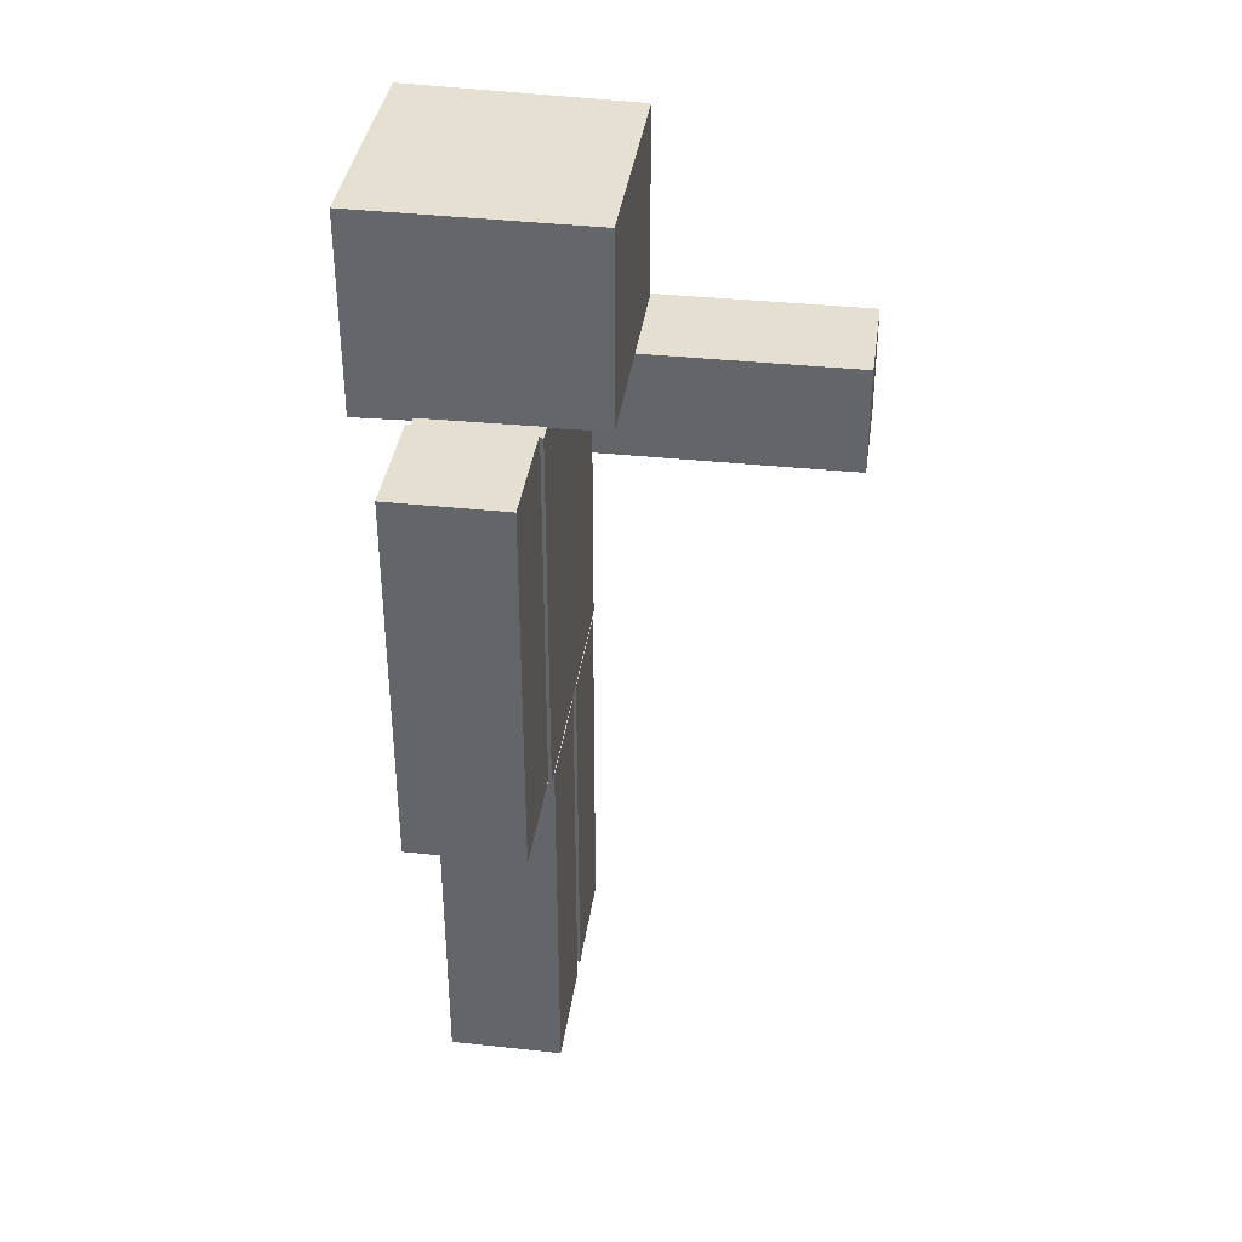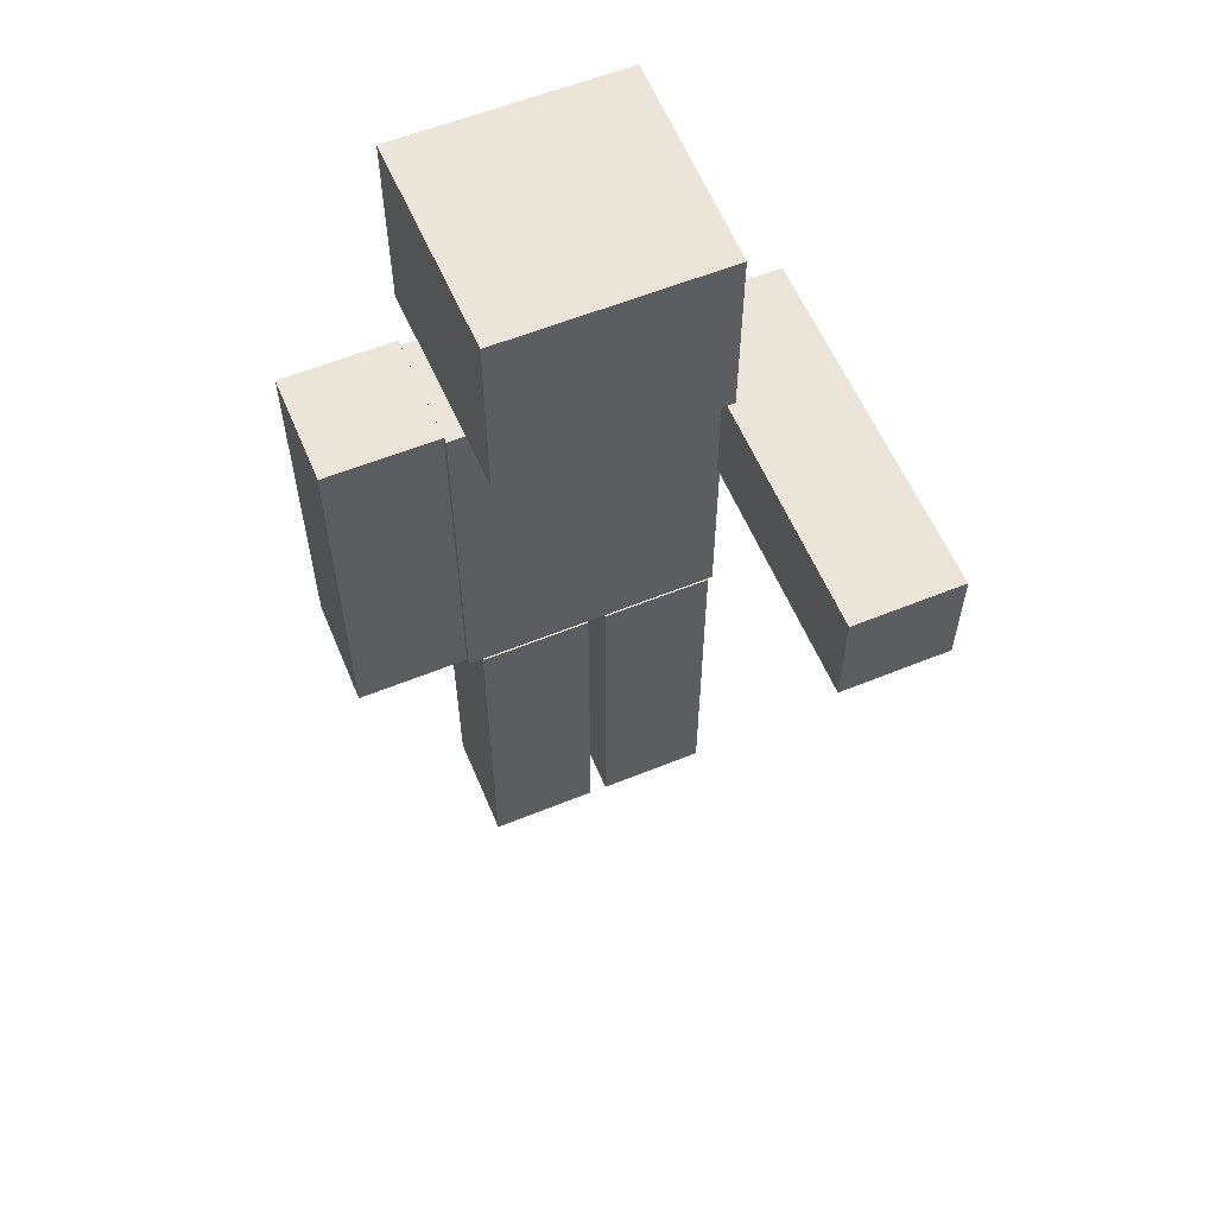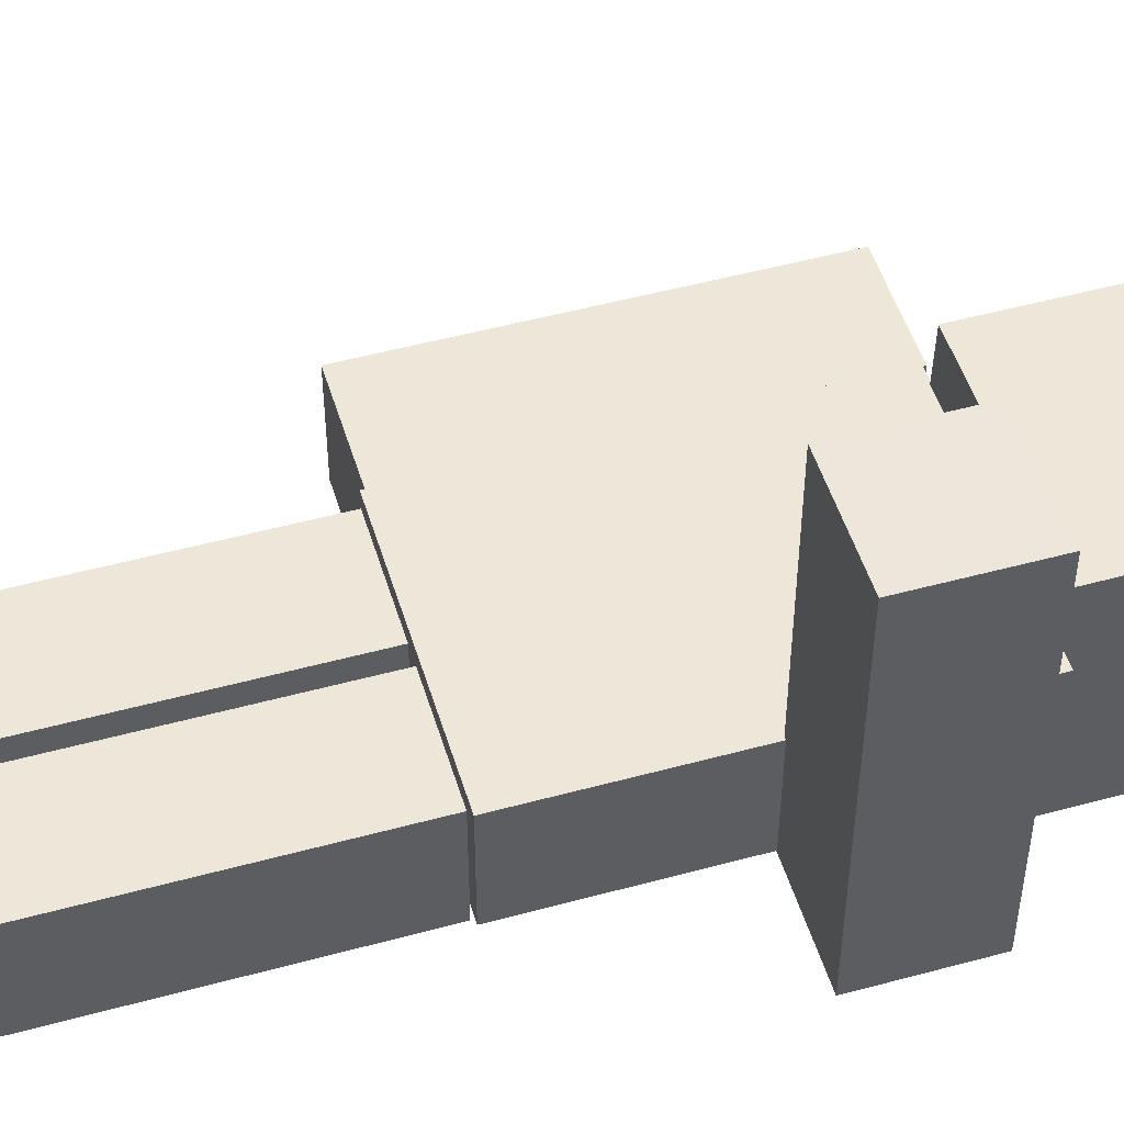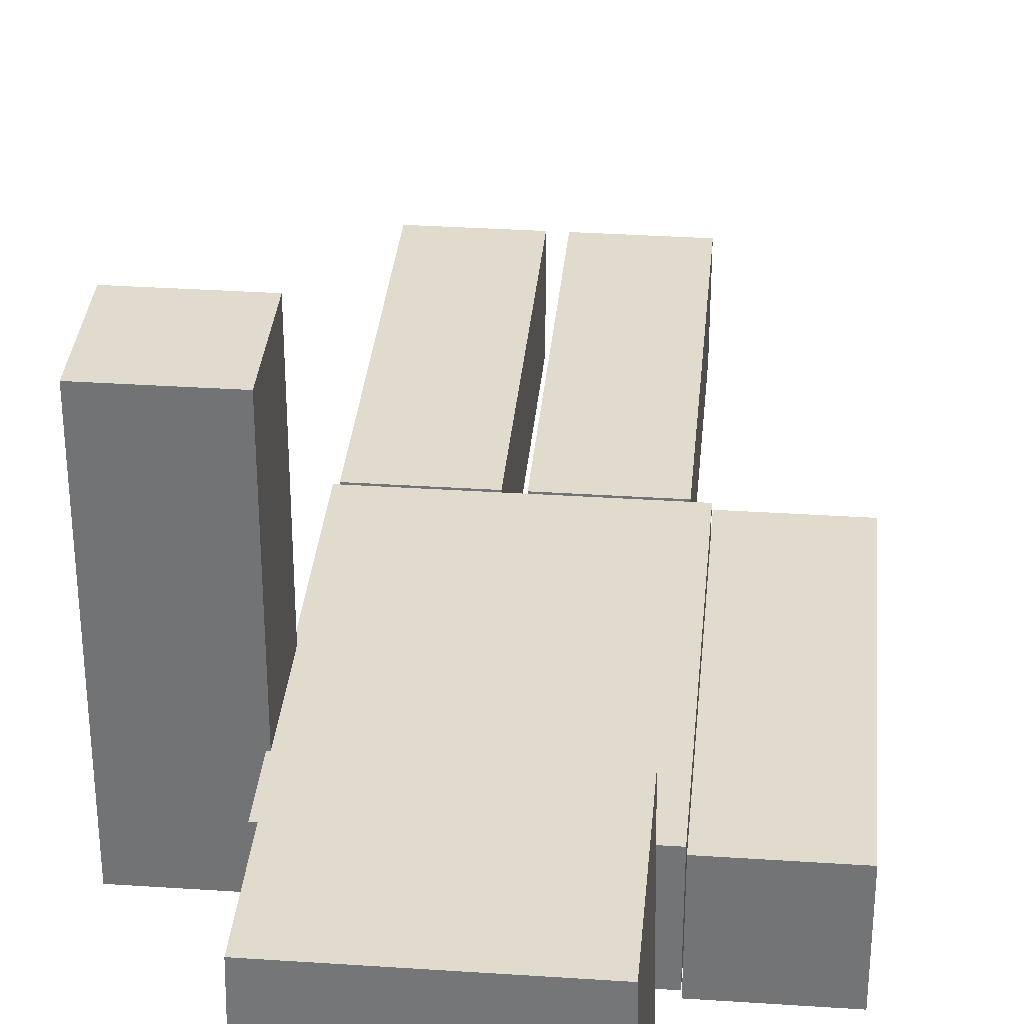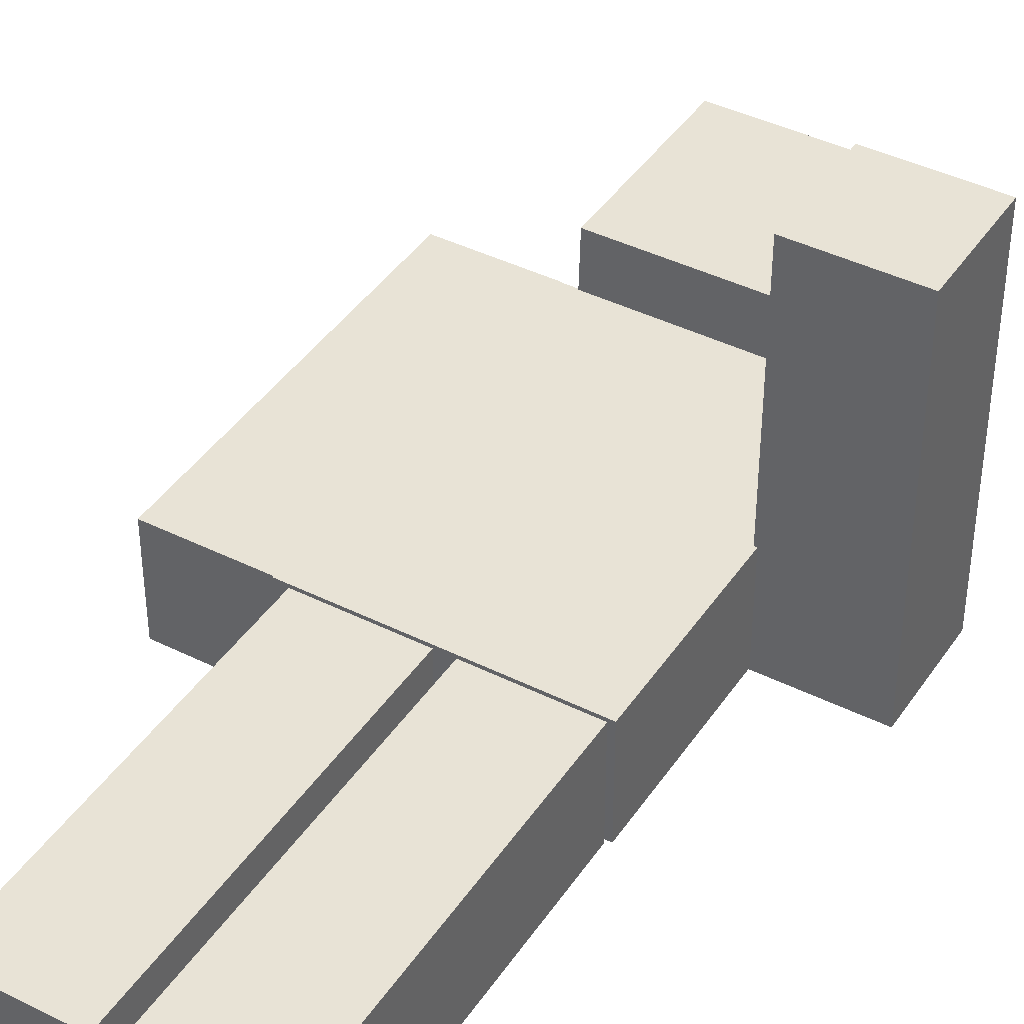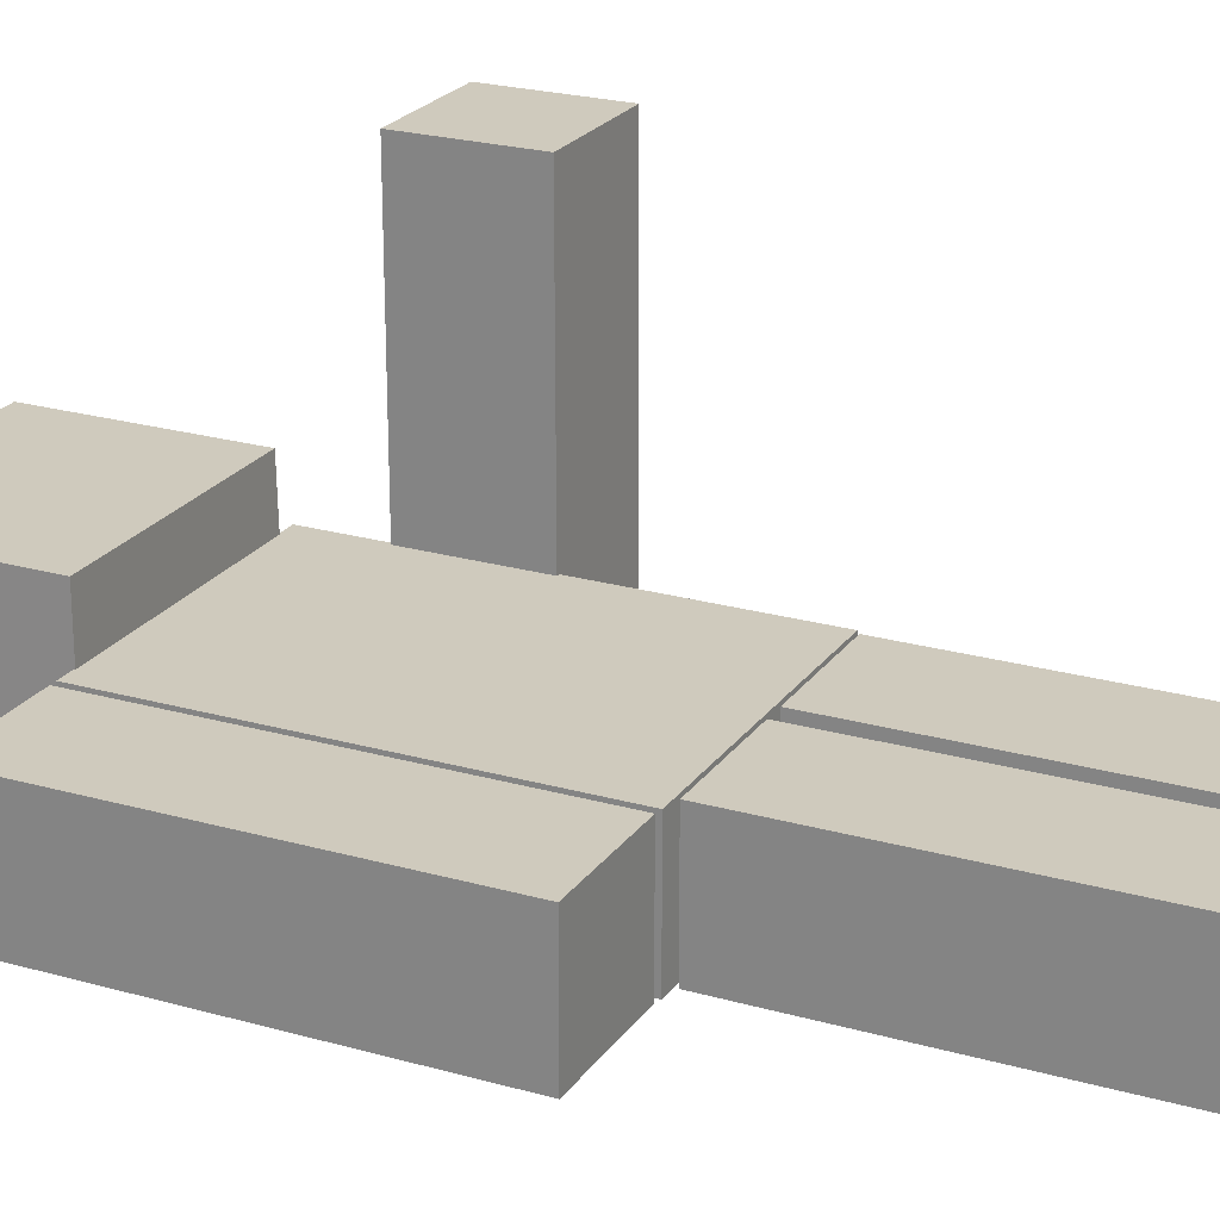
<metadata>
{"format":"obj","ext":"obj","renderer":"f3d","projection":"perspective","resolution":1024,"background":"white","views":[{"elev":37.4,"azim":-82.1,"up":"+Y"},{"elev":58.7,"azim":-22.7,"up":"+Y"},{"elev":50.1,"azim":73.3,"up":"+Z"},{"elev":33.3,"azim":-174.8,"up":"+Z"},{"elev":41.6,"azim":31.0,"up":"+Z"},{"elev":23.0,"azim":-64.0,"up":"+Z"}]}
</metadata>
<code>
g Human_Leg:default1
v 0.09409 -3.036 0.3621
v 0.8183 -3.036 0.3621
v 0.09409 -0.6223 0.3621
v 0.8183 -0.6223 0.3621
v 0.09409 -0.6223 -0.3621
v 0.8183 -0.6223 -0.3621
v 0.09409 -3.036 -0.3621
v 0.8183 -3.036 -0.3621
g Human_Arm:default1
v 0.8285 1.363 2.039
v 1.553 1.363 2.039
v 0.8285 1.358 -0.3747
v 1.553 1.358 -0.3747
v 0.8285 0.6333 -0.373
v 1.553 0.6333 -0.373
v 0.8285 0.6388 2.041
v 1.553 0.6388 2.041
g Human_Body:default1
v -0.8429 -0.6024 0.3621
v 0.847 -0.6024 0.3621
v -0.8429 1.812 0.3621
v 0.847 1.812 0.3621
v -0.8429 1.812 -0.3621
v 0.847 1.812 -0.3621
v -0.8429 -0.6024 -0.3621
v 0.847 -0.6024 -0.3621
g Human_Head:default1
v -0.7222 1.809 0.7242
v 0.7263 1.809 0.7242
v -0.7222 3.016 0.7242
v 0.7263 3.016 0.7242
v -0.7461 3.036 -0.7242
v 0.7501 3.036 -0.7242
v -0.7461 1.79 -0.7242
v 0.7501 1.79 -0.7242
g Human_Arm:default1
v -1.572 -0.5773 0.3427
v -0.8481 -0.5773 0.3427
v -1.572 1.837 0.3427
v -0.8481 1.837 0.3427
v -1.572 1.837 -0.3816
v -0.8481 1.837 -0.3816
v -1.572 -0.5773 -0.3816
v -0.8481 -0.5773 -0.3816
g Human_Leg:default1
v -0.747 -3.036 0.3621
v -0.02281 -3.036 0.3621
v -0.747 -0.6223 0.3621
v -0.02281 -0.6223 0.3621
v -0.747 -0.6223 -0.3621
v -0.02281 -0.6223 -0.3621
v -0.747 -3.036 -0.3621
v -0.02281 -3.036 -0.3621
g Human_Leg:initialShadingGroup Human_Leg:polySurface7 Human_Leg:polySurface14 Human_Leg:polySurface15 polySurface3
f 1 2 4 3
f 3 4 6 5
f 5 6 8 7
f 7 8 2 1
f 2 8 6 4
f 7 1 3 5
g Human_Arm:initialShadingGroup1 Human_Arm:polySurface7 Human_Arm:polySurface16 Human_Arm:polySurface17 Human_Arm:polySurface18 polySurface3
f 9 10 12 11
f 11 12 14 13
f 13 14 16 15
f 15 16 10 9
f 10 16 14 12
f 15 9 11 13
g Human_Body:polySurface7 Human_Body:polySurface13 polySurface3
f 17 18 20 19
f 19 20 22 21
f 21 22 24 23
f 23 24 18 17
f 18 24 22 20
f 23 17 19 21
g Human_Head:polySurface7 Human_Head:polySurface18 polySurface3
f 25 26 28 27
f 27 28 30 29
f 29 30 32 31
f 31 32 26 25
f 26 32 30 28
f 31 25 27 29
g Human_Arm:initialShadingGroup1 Human_Arm:polySurface7 Human_Arm:polySurface16 Human_Arm:polySurface17 Human_Arm:polySurface18 polySurface3
f 33 34 36 35
f 35 36 38 37
f 37 38 40 39
f 39 40 34 33
f 34 40 38 36
f 39 33 35 37
g Human_Leg:initialShadingGroup Human_Leg:polySurface7 Human_Leg:polySurface14 Human_Leg:polySurface15 polySurface3
f 41 42 44 43
f 43 44 46 45
f 45 46 48 47
f 47 48 42 41
f 42 48 46 44
f 47 41 43 45

</code>
